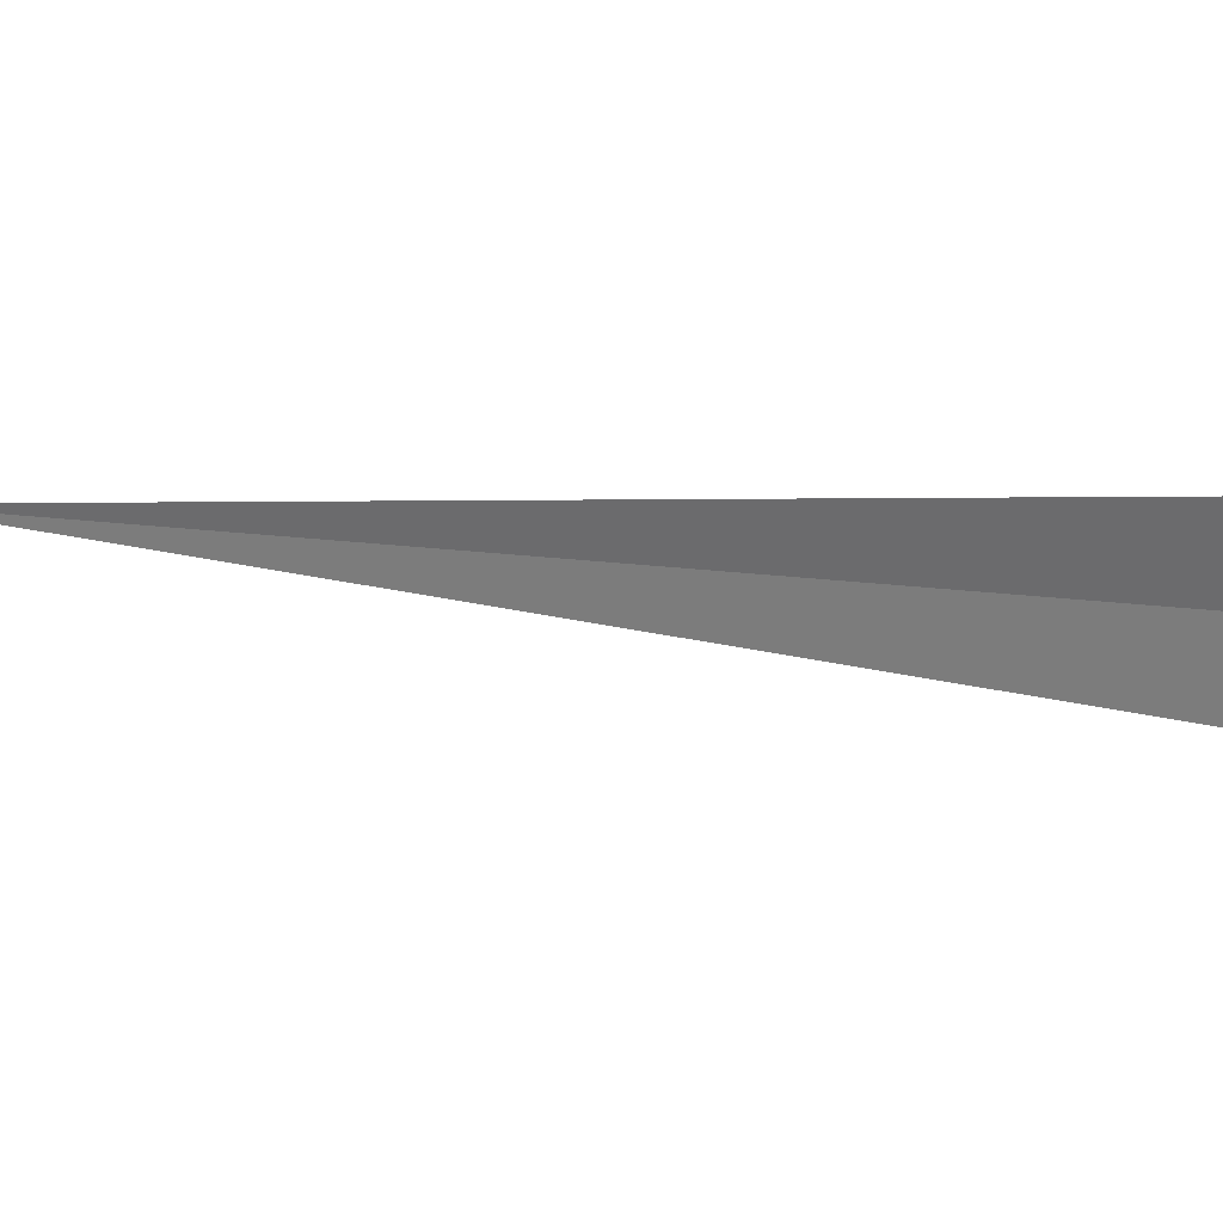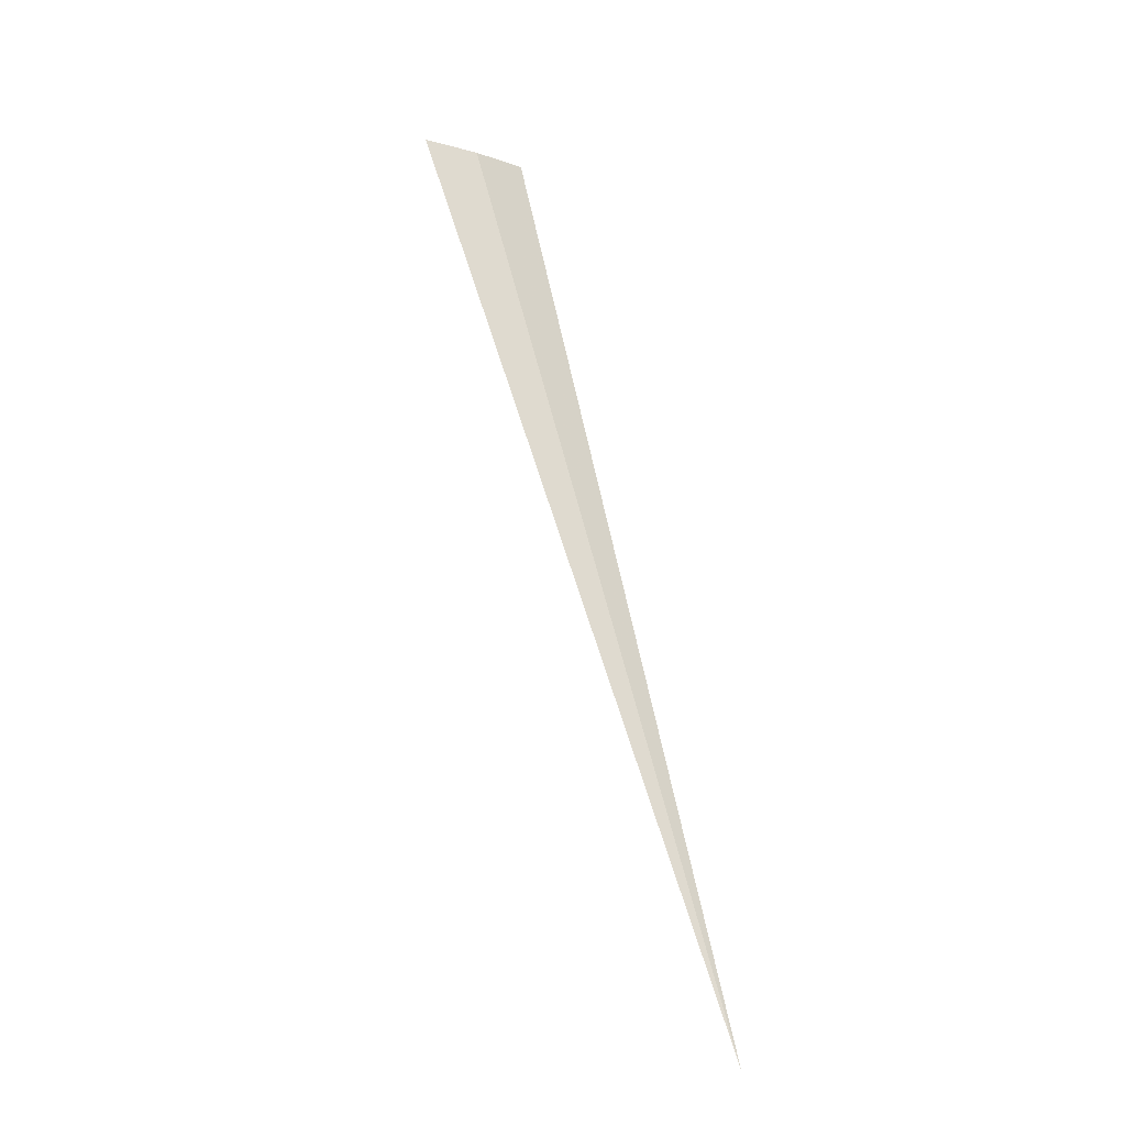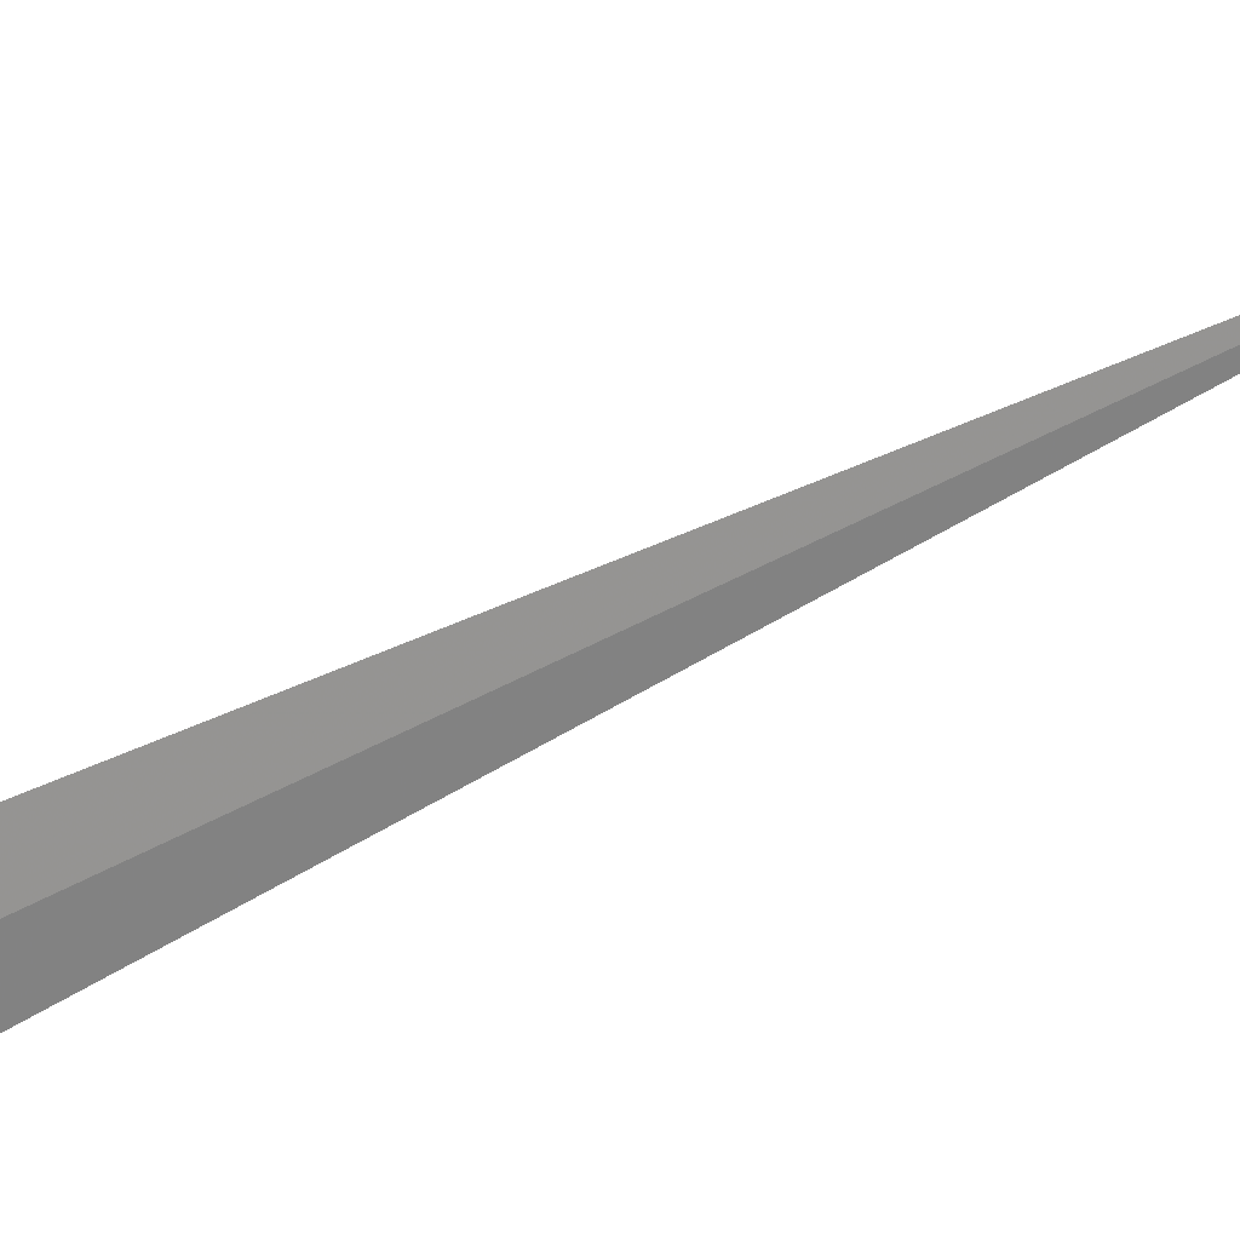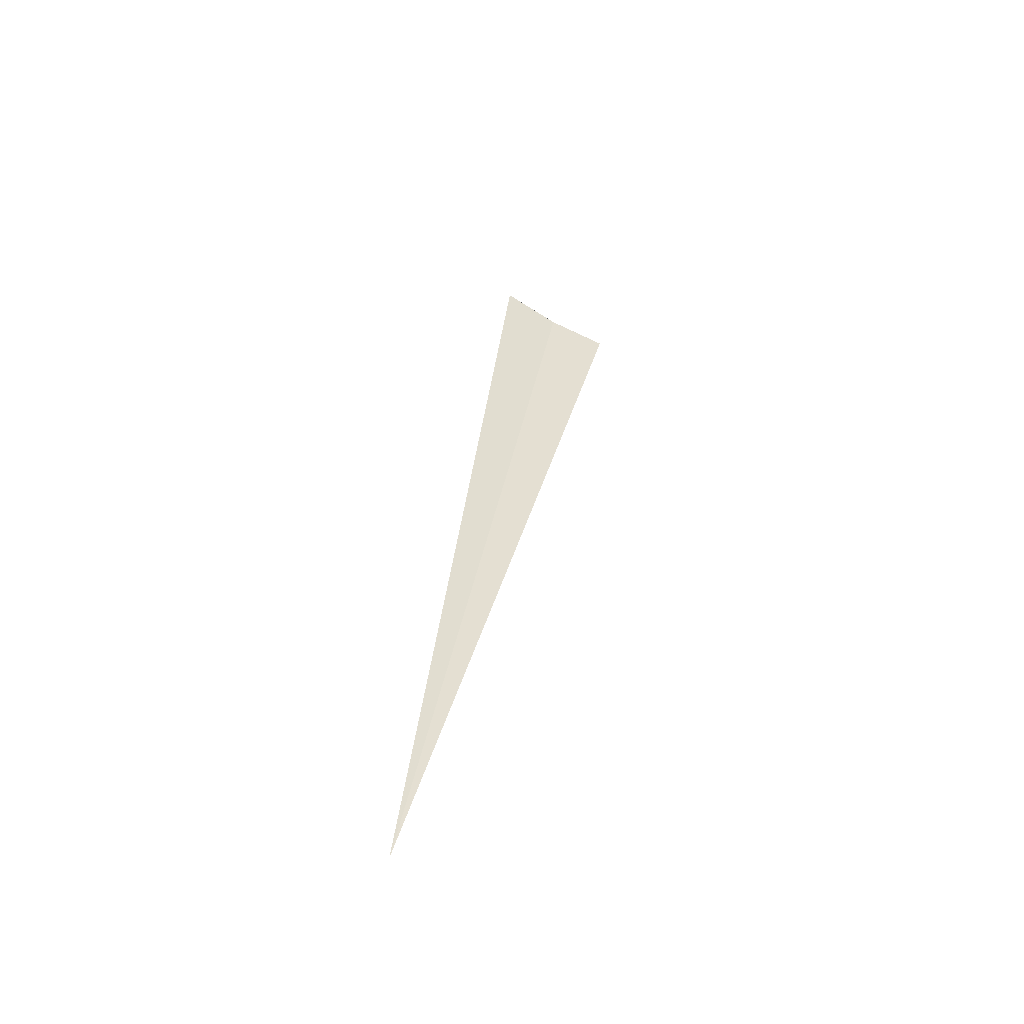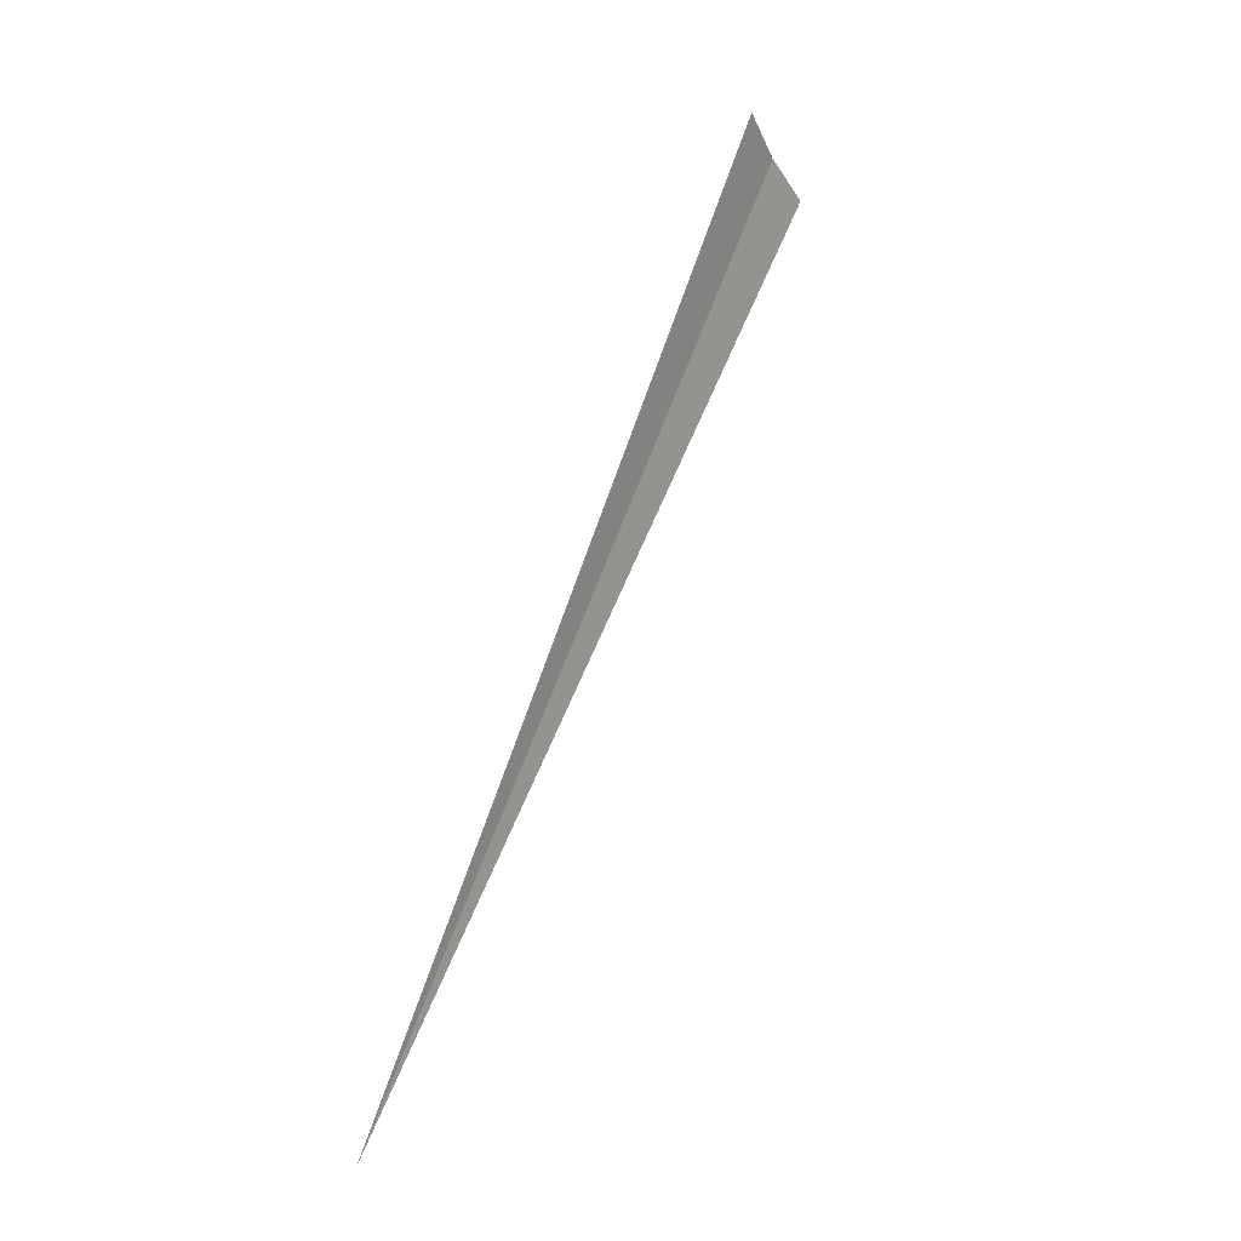
<metadata>
{"format":"obj","ext":"obj","renderer":"f3d","projection":"perspective","resolution":1024,"background":"white","views":[{"elev":-13.1,"azim":-76.3,"up":"+Y"},{"elev":-6.6,"azim":83.4,"up":"+Z"},{"elev":59.5,"azim":46.5,"up":"+Y"},{"elev":-79.9,"azim":-82.7,"up":"+Z"},{"elev":-32.6,"azim":-120.6,"up":"+Z"}]}
</metadata>
<code>
v 3.892 6.651 19.5
v 3.006 7.742 19.47
v 3.041 7.703 19.47
v 3.929 6.599 19.48
v 4.639 5.456 19.51
v 11.54 11 0
f 1 3 2
f 1 4 3
f 1 5 4
f 1 6 5
f 1 2 6

</code>
